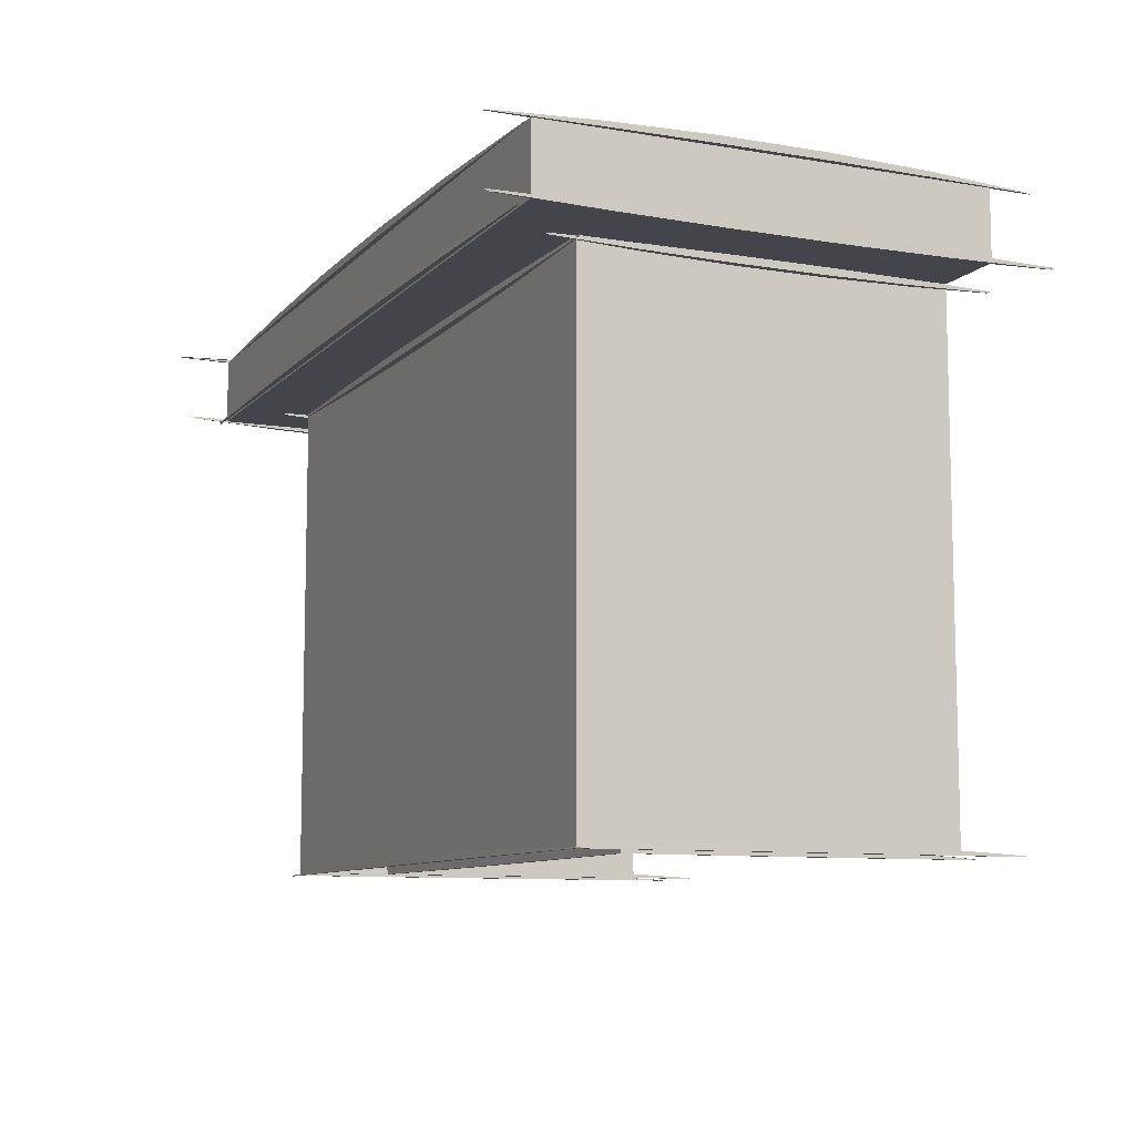
<metadata>
{"format":"obj","ext":"obj","renderer":"f3d","projection":"perspective","resolution":1024,"background":"white","views":[{"elev":-9.3,"azim":-114.0,"up":"+Y"}]}
</metadata>
<code>
g default
v 10 0 0
v 10 0 -5
v 10 7.012 0
v 10 7.012 -5
v 9 7.012 0
v 9 7.012 -4
v 9 0 0
v 9 0 -4
v 11 7.012 0
v 11 7.012 -6
v 8 7.012 0
v 8 7.012 -3
v 11 7.944 0
v 11 7.944 -6
v 8 7.944 0
v 8 7.944 -3
v 0 0 0
v 0 0 -5
v 0 7.012 0
v 0 7.012 -5
v 1 7.012 0
v 1 7.012 -4
v 1 0 0
v 1 0 -4
v -1 7.012 0
v -1 7.012 -6
v 2 7.012 0
v 2 7.012 -3
v -1 7.944 0
v -1 7.944 -6
v 2 7.944 0
v 2 7.944 -3
g wall_U
f 1 2 4 3
f 5 6 8 7
f 3 4 10 9
f 6 5 11 12
f 10 4 20 26
f 9 10 14 13
f 12 11 15 16
f 14 10 26 30
f 13 14 16 15
f 17 19 20 18
f 21 23 24 22
f 6 22 24 8
f 2 18 20 4
f 19 25 26 20
f 22 28 27 21
f 12 28 22 6
f 25 29 30 26
f 28 32 31 27
f 16 32 28 12
f 29 31 32 30
f 14 30 32 16
g default
v -0.000574 6.966 0.6064
v -0.000168 6.917 -0.567
v 3.7e-05 6.893 -1.766
v 3.7e-05 6.893 -2.974
v -0.000168 6.917 -4.174
v -0.000574 6.966 -5.347
v -0.01439 6.966 0.5444
v -0.06944 6.917 -0.5808
v -0.09807 6.892 -1.767
v -0.09807 6.892 -2.974
v -0.06944 6.917 -4.16
v -0.01439 6.966 -5.285
v -0.01195 6.992 0.5867
v -0.06971 6.991 -0.5713
v -0.09889 6.991 -1.767
v -0.09889 6.991 -2.974
v -0.06971 6.991 -4.169
v -0.01195 6.992 -5.327
v -0.000792 6.992 0.6516
v -0.000792 6.992 -0.5572
v -0.000792 6.992 -1.766
v -0.000792 6.992 -2.975
v -0.000792 6.992 -4.184
v -0.000792 6.992 -5.392
v 1.995 7.95 0.7176
v 2.044 7.95 -0.001937
v 2.068 7.95 -0.7374
v 2.068 7.95 -1.478
v 2.044 7.95 -2.214
v 1.995 7.95 -2.933
v 1.995 7.964 0.6796
v 2.044 8.019 -0.01042
v 2.068 8.048 -0.7377
v 2.068 8.048 -1.478
v 2.044 8.019 -2.205
v 1.995 7.964 -2.895
v 1.969 7.961 0.7055
v 1.969 8.019 -0.004568
v 1.969 8.048 -0.7375
v 1.969 8.048 -1.478
v 1.969 8.019 -2.211
v 1.969 7.961 -2.921
v 1.969 7.95 0.7452
v 1.969 7.95 0.004057
v 1.969 7.95 -0.7371
v 1.969 7.95 -1.478
v 1.969 7.95 -2.22
v 1.969 7.95 -2.961
v 2.026 7.02 0.4587
v 2.025 6.972 -0.2431
v 2.025 6.947 -0.9603
v 2.025 6.947 -1.683
v 2.025 6.972 -2.4
v 2.026 7.02 -3.102
v 2.04 7.02 0.4216
v 2.095 6.971 -0.2513
v 2.123 6.947 -0.9606
v 2.123 6.947 -1.682
v 2.095 6.971 -2.392
v 2.04 7.02 -3.065
v 2.037 7.046 0.4469
v 2.095 7.045 -0.2456
v 2.124 7.045 -0.9604
v 2.124 7.045 -1.683
v 2.095 7.045 -2.397
v 2.037 7.046 -3.09
v 2.026 7.046 0.4856
v 2.026 7.046 -0.2372
v 2.026 7.046 -0.9601
v 2.026 7.046 -1.683
v 2.026 7.046 -2.406
v 2.026 7.046 -3.129
v -0.0268 0 0.9554
v -0.07515 0 -0.218
v -0.0995 0 -1.417
v -0.0995 0 -2.625
v -0.07515 0 -3.825
v -0.0268 0 -4.998
v -0.0268 0.01382 0.8934
v -0.07515 0.06927 -0.2318
v -0.0995 0.09811 -1.418
v -0.0995 0.09811 -2.625
v -0.07515 0.06927 -3.811
v -0.0268 0.01382 -4.936
v -0.000792 0.01116 0.9357
v -0.000792 0.06892 -0.2223
v -0.000792 0.0981 -1.417
v -0.000792 0.0981 -2.625
v -0.000792 0.06892 -3.82
v -0.000792 0.01116 -4.978
v -0.000792 0 1.001
v -0.000792 0 -0.2082
v -0.000792 0 -1.417
v -0.000792 0 -2.626
v -0.000792 0 -3.835
v -0.000792 0 -5.043
v -1.018 7.02 0.8423
v -1.018 6.972 -0.6071
v -1.018 6.947 -2.088
v -1.018 6.947 -3.581
v -1.018 6.972 -5.062
v -1.018 7.02 -6.511
v -1.032 7.02 0.7657
v -1.087 6.971 -0.6242
v -1.116 6.947 -2.089
v -1.116 6.947 -3.58
v -1.087 6.971 -5.045
v -1.032 7.02 -6.435
v -1.03 7.046 0.8179
v -1.088 7.045 -0.6124
v -1.117 7.045 -2.089
v -1.117 7.045 -3.58
v -1.088 7.045 -5.057
v -1.03 7.046 -6.487
v -1.019 7.046 0.898
v -1.019 7.046 -0.595
v -1.019 7.046 -2.088
v -1.019 7.046 -3.581
v -1.019 7.046 -5.074
v -1.019 7.046 -6.567
v -0.9953 7.95 0.5503
v -1.044 7.95 -0.8433
v -1.068 7.95 -2.268
v -1.068 7.95 -3.702
v -1.044 7.95 -5.127
v -0.9953 7.95 -6.52
v -0.9953 7.964 0.4766
v -1.044 8.019 -0.8598
v -1.068 8.048 -2.268
v -1.068 8.048 -3.702
v -1.044 8.019 -5.11
v -0.9953 7.964 -6.447
v -0.9693 7.961 0.5268
v -0.9693 8.019 -0.8484
v -0.9693 8.048 -2.268
v -0.9693 8.048 -3.702
v -0.9693 8.019 -5.122
v -0.9693 7.961 -6.497
v -0.9693 7.95 0.6039
v -0.9693 7.95 -0.8317
v -0.9693 7.95 -2.267
v -0.9693 7.95 -3.703
v -0.9693 7.95 -5.138
v -0.9693 7.95 -6.574
v 1.027 0 0.8701
v 1.075 0 -0.03093
v 1.1 0 -0.9519
v 1.1 0 -1.88
v 1.075 0 -2.8
v 1.027 0 -3.702
v 1.027 0.01382 0.8225
v 1.075 0.06927 -0.04156
v 1.1 0.09811 -0.9523
v 1.1 0.09811 -1.879
v 1.075 0.06927 -2.79
v 1.027 0.01382 -3.654
v 1.001 0.01116 0.855
v 1.001 0.06892 -0.03423
v 1.001 0.0981 -0.952
v 1.001 0.0981 -1.879
v 1.001 0.06892 -2.797
v 1.001 0.01116 -3.686
v 1.001 0 0.9048
v 1.001 0 -0.02343
v 1.001 0 -0.9516
v 1.001 0 -1.88
v 1.001 0 -2.808
v 1.001 0 -3.736
v 9.112 0 -3.973
v 7.516 0 -3.925
v 5.885 0 -3.9
v 4.242 0 -3.9
v 2.611 0 -3.925
v 1.015 0 -3.973
v 9.027 0.01382 -3.973
v 7.497 0.06927 -3.925
v 5.884 0.09811 -3.9
v 4.242 0.09811 -3.9
v 2.629 0.06927 -3.925
v 1.099 0.01382 -3.973
v 9.085 0.01116 -3.999
v 7.51 0.06892 -3.999
v 5.884 0.0981 -3.999
v 4.242 0.0981 -3.999
v 2.616 0.06892 -3.999
v 1.042 0.01116 -3.999
v 9.173 0 -3.999
v 7.529 0 -3.999
v 5.885 0 -3.999
v 4.241 0 -3.999
v 2.597 0 -3.999
v 0.9535 0 -3.999
v 8.999 6.966 0.5211
v 9 6.917 -0.3799
v 9 6.893 -1.301
v 9 6.893 -2.229
v 9 6.917 -3.149
v 8.999 6.966 -4.051
v 8.986 6.966 0.4735
v 8.931 6.917 -0.3906
v 8.902 6.892 -1.301
v 8.902 6.892 -2.228
v 8.931 6.917 -3.139
v 8.986 6.966 -4.003
v 8.988 6.992 0.506
v 8.93 6.991 -0.3832
v 8.901 6.991 -1.301
v 8.901 6.991 -2.228
v 8.93 6.991 -3.146
v 8.988 6.992 -4.035
v 8.999 6.992 0.5558
v 8.999 6.992 -0.3724
v 8.999 6.992 -1.301
v 8.999 6.992 -2.229
v 8.999 6.992 -3.157
v 8.999 6.992 -4.085
v 11.02 7.02 0.5503
v 11.02 6.972 -0.8433
v 11.02 6.947 -2.268
v 11.02 6.947 -3.702
v 11.02 6.972 -5.127
v 11.02 7.02 -6.52
v 11.03 7.02 0.4766
v 11.09 6.971 -0.8598
v 11.12 6.947 -2.268
v 11.12 6.947 -3.702
v 11.09 6.971 -5.11
v 11.03 7.02 -6.447
v 11.03 7.046 0.5268
v 11.09 7.045 -0.8484
v 11.12 7.045 -2.268
v 11.12 7.045 -3.702
v 11.09 7.045 -5.122
v 11.03 7.046 -6.497
v 11.02 7.046 0.6039
v 11.02 7.046 -0.8317
v 11.02 7.046 -2.267
v 11.02 7.046 -3.703
v 11.02 7.046 -5.138
v 11.02 7.046 -6.574
v 9.229 6.966 -3.999
v 7.616 6.917 -4
v 5.968 6.893 -4
v 4.307 6.893 -4
v 2.658 6.917 -4
v 1.045 6.966 -3.999
v 9.144 6.966 -3.986
v 7.597 6.917 -3.931
v 5.967 6.892 -3.902
v 4.308 6.892 -3.902
v 2.677 6.917 -3.931
v 1.131 6.966 -3.986
v 9.202 6.992 -3.988
v 7.61 6.991 -3.93
v 5.967 6.991 -3.901
v 4.307 6.991 -3.901
v 2.664 6.991 -3.93
v 1.073 6.992 -3.988
v 9.291 6.992 -3.999
v 7.63 6.992 -3.999
v 5.968 6.992 -3.999
v 4.307 6.992 -3.999
v 2.645 6.992 -3.999
v 0.9834 6.992 -3.999
v 8.005 7.95 0.7176
v 7.956 7.95 -0.001937
v 7.932 7.95 -0.7374
v 7.932 7.95 -1.478
v 7.956 7.95 -2.214
v 8.005 7.95 -2.933
v 8.005 7.964 0.6796
v 7.956 8.019 -0.01042
v 7.932 8.048 -0.7377
v 7.932 8.048 -1.478
v 7.956 8.019 -2.205
v 8.005 7.964 -2.895
v 8.031 7.961 0.7055
v 8.031 8.019 -0.004568
v 8.031 8.048 -0.7375
v 8.031 8.048 -1.478
v 8.031 8.019 -2.211
v 8.031 7.961 -2.921
v 8.031 7.95 0.7452
v 8.031 7.95 0.004057
v 8.031 7.95 -0.7371
v 8.031 7.95 -1.478
v 8.031 7.95 -2.22
v 8.031 7.95 -2.961
v 10.28 0 -5.027
v 8.239 0 -5.075
v 6.149 0 -5.1
v 4.045 0 -5.1
v 1.956 0 -5.075
v -0.08847 0 -5.027
v 10.17 0.01382 -5.027
v 8.215 0.06927 -5.075
v 6.149 0.09811 -5.1
v 4.046 0.09811 -5.1
v 1.98 0.06927 -5.075
v 0.01954 0.01382 -5.027
v 10.25 0.01116 -5.001
v 8.231 0.06892 -5.001
v 6.149 0.0981 -5.001
v 4.045 0.0981 -5.001
v 1.963 0.06892 -5.001
v -0.05411 0.01116 -5.001
v 10.36 0 -5.001
v 8.256 0 -5.001
v 6.15 0 -5.001
v 4.044 0 -5.001
v 1.939 0 -5.001
v -0.1671 0 -5.001
v 8.973 0 0.9554
v 8.925 0 -0.218
v 8.9 0 -1.417
v 8.9 0 -2.625
v 8.925 0 -3.825
v 8.973 0 -4.998
v 8.973 0.01382 0.8934
v 8.925 0.06927 -0.2318
v 8.9 0.09811 -1.418
v 8.9 0.09811 -2.625
v 8.925 0.06927 -3.811
v 8.973 0.01382 -4.936
v 8.999 0.01116 0.9357
v 8.999 0.06892 -0.2223
v 8.999 0.0981 -1.417
v 8.999 0.0981 -2.625
v 8.999 0.06892 -3.82
v 8.999 0.01116 -4.978
v 8.999 0 1.001
v 8.999 0 -0.2082
v 8.999 0 -1.417
v 8.999 0 -2.626
v 8.999 0 -3.835
v 8.999 0 -5.043
v 10.87 6.947 -6.133
v 8.555 6.947 -6.181
v 6.191 6.947 -6.206
v 3.809 6.947 -6.206
v 1.445 6.947 -6.181
v -0.8689 6.947 -6.133
v 10.75 6.961 -6.133
v 8.528 7.016 -6.182
v 6.19 7.045 -6.207
v 3.81 7.045 -6.207
v 1.472 7.016 -6.182
v -0.7466 6.961 -6.133
v 10.83 6.959 -6.107
v 8.547 7.017 -6.108
v 6.191 7.046 -6.108
v 3.809 7.046 -6.108
v 1.453 7.017 -6.108
v -0.83 6.959 -6.107
v 10.96 6.948 -6.107
v 8.575 6.948 -6.107
v 6.192 6.948 -6.107
v 3.808 6.948 -6.107
v 1.425 6.948 -6.107
v -0.9578 6.948 -6.107
v 7.977 7.02 -2.974
v 6.805 6.972 -2.975
v 5.608 6.947 -2.975
v 4.401 6.947 -2.975
v 3.203 6.972 -2.975
v 2.031 7.02 -2.974
v 7.915 7.02 -2.96
v 6.791 6.971 -2.905
v 5.607 6.947 -2.877
v 4.402 6.947 -2.877
v 3.217 6.971 -2.905
v 2.093 7.02 -2.96
v 7.958 7.046 -2.963
v 6.801 7.045 -2.905
v 5.607 7.045 -2.876
v 4.401 7.045 -2.876
v 3.208 7.045 -2.905
v 2.051 7.046 -2.963
v 8.022 7.046 -2.974
v 6.815 7.046 -2.974
v 5.608 7.046 -2.974
v 4.401 7.046 -2.974
v 3.193 7.046 -2.974
v 1.986 7.046 -2.974
v 10 6.966 0.6064
v 10 6.917 -0.567
v 10 6.893 -1.766
v 10 6.893 -2.974
v 10 6.917 -4.174
v 10 6.966 -5.347
v 10.01 6.966 0.5444
v 10.07 6.917 -0.5808
v 10.1 6.892 -1.767
v 10.1 6.892 -2.974
v 10.07 6.917 -4.16
v 10.01 6.966 -5.285
v 10.01 6.992 0.5867
v 10.07 6.991 -0.5713
v 10.1 6.991 -1.767
v 10.1 6.991 -2.974
v 10.07 6.991 -4.169
v 10.01 6.992 -5.327
v 10 6.992 0.6516
v 10 6.992 -0.5572
v 10 6.992 -1.766
v 10 6.992 -2.975
v 10 6.992 -4.184
v 10 6.992 -5.392
v 11 7.95 0.6965
v 11.04 7.95 -0.7645
v 11.07 7.95 -2.258
v 11.07 7.95 -3.762
v 11.04 7.95 -5.255
v 11 7.95 -6.716
v 11 7.964 0.6193
v 11.04 8.019 -0.7817
v 11.07 8.048 -2.258
v 11.07 8.048 -3.761
v 11.04 8.019 -5.238
v 11 7.964 -6.639
v 10.97 7.961 0.672
v 10.97 8.019 -0.7698
v 10.97 8.048 -2.258
v 10.97 8.048 -3.762
v 10.97 8.019 -5.25
v 10.97 7.961 -6.692
v 10.97 7.95 0.7527
v 10.97 7.95 -0.7523
v 10.97 7.95 -2.257
v 10.97 7.95 -3.762
v 10.97 7.95 -5.267
v 10.97 7.95 -6.773
v 7.974 7.02 0.4587
v 7.975 6.972 -0.2431
v 7.975 6.947 -0.9603
v 7.975 6.947 -1.683
v 7.975 6.972 -2.4
v 7.974 7.02 -3.102
v 7.96 7.02 0.4216
v 7.905 6.971 -0.2513
v 7.877 6.947 -0.9606
v 7.877 6.947 -1.682
v 7.905 6.971 -2.392
v 7.96 7.02 -3.065
v 7.963 7.046 0.4469
v 7.905 7.045 -0.2456
v 7.876 7.045 -0.9604
v 7.876 7.045 -1.683
v 7.905 7.045 -2.397
v 7.963 7.046 -3.09
v 7.974 7.046 0.4856
v 7.974 7.046 -0.2372
v 7.974 7.046 -0.9601
v 7.974 7.046 -1.683
v 7.974 7.046 -2.406
v 7.974 7.046 -3.129
v 1.001 6.966 0.5211
v 1 6.917 -0.3799
v 1 6.893 -1.301
v 1 6.893 -2.229
v 1 6.917 -3.149
v 1.001 6.966 -4.051
v 1.014 6.966 0.4735
v 1.069 6.917 -0.3906
v 1.098 6.892 -1.301
v 1.098 6.892 -2.228
v 1.069 6.917 -3.139
v 1.014 6.966 -4.003
v 1.012 6.992 0.506
v 1.07 6.991 -0.3832
v 1.099 6.991 -1.301
v 1.099 6.991 -2.228
v 1.07 6.991 -3.146
v 1.012 6.992 -4.035
v 1.001 6.992 0.5558
v 1.001 6.992 -0.3724
v 1.001 6.992 -1.301
v 1.001 6.992 -2.229
v 1.001 6.992 -3.157
v 1.001 6.992 -4.085
v 10.03 6.966 -5.001
v 8.041 6.917 -5
v 6.012 6.893 -5
v 3.968 6.893 -5
v 1.939 6.917 -5
v -0.04576 6.966 -5.001
v 9.921 6.966 -5.014
v 8.017 6.917 -5.069
v 6.011 6.892 -5.098
v 3.969 6.892 -5.098
v 1.963 6.917 -5.069
v 0.05913 6.966 -5.014
v 9.993 6.992 -5.012
v 8.034 6.991 -5.07
v 6.012 6.991 -5.099
v 3.969 6.991 -5.099
v 1.947 6.991 -5.07
v -0.01239 6.992 -5.012
v 10.1 6.992 -5.001
v 8.057 6.992 -5.001
v 6.013 6.992 -5.001
v 3.968 6.992 -5.001
v 1.923 6.992 -5.001
v -0.1221 6.992 -5.001
v 10.87 7.95 -5.995
v 8.555 7.95 -6.044
v 6.191 7.95 -6.068
v 3.809 7.95 -6.068
v 1.445 7.95 -6.044
v -0.8689 7.95 -5.995
v 10.75 7.964 -5.995
v 8.528 8.019 -6.044
v 6.19 8.048 -6.068
v 3.81 8.048 -6.068
v 1.472 8.019 -6.044
v -0.7466 7.964 -5.995
v 10.83 7.961 -5.969
v 8.547 8.019 -5.969
v 6.191 8.048 -5.969
v 3.809 8.048 -5.969
v 1.453 8.019 -5.969
v -0.83 7.961 -5.969
v 10.96 7.95 -5.969
v 8.575 7.95 -5.969
v 6.192 7.95 -5.969
v 3.808 7.95 -5.969
v 1.425 7.95 -5.969
v -0.9578 7.95 -5.969
v 7.977 7.95 -3.005
v 6.805 7.95 -2.956
v 5.608 7.95 -2.932
v 4.401 7.95 -2.932
v 3.203 7.95 -2.956
v 2.031 7.95 -3.005
v 7.915 7.964 -3.005
v 6.791 8.019 -2.956
v 5.607 8.048 -2.932
v 4.402 8.048 -2.932
v 3.217 8.019 -2.956
v 2.093 7.964 -3.005
v 7.958 7.961 -3.031
v 6.801 8.019 -3.031
v 5.607 8.048 -3.031
v 4.401 8.048 -3.031
v 3.208 8.019 -3.031
v 2.051 7.961 -3.031
v 8.022 7.95 -3.031
v 6.815 7.95 -3.031
v 5.608 7.95 -3.031
v 4.401 7.95 -3.031
v 3.193 7.95 -3.031
v 1.986 7.95 -3.031
v 10.03 0 0.9554
v 10.08 0 -0.218
v 10.1 0 -1.417
v 10.1 0 -2.625
v 10.08 0 -3.825
v 10.03 0 -4.998
v 10.03 0.01382 0.8934
v 10.08 0.06927 -0.2318
v 10.1 0.09811 -1.418
v 10.1 0.09811 -2.625
v 10.08 0.06927 -3.811
v 10.03 0.01382 -4.936
v 10 0.01116 0.9357
v 10 0.06892 -0.2223
v 10 0.0981 -1.417
v 10 0.0981 -2.625
v 10 0.06892 -3.82
v 10 0.01116 -4.978
v 10 0 1.001
v 10 0 -0.2082
v 10 0 -1.417
v 10 0 -2.626
v 10 0 -3.835
v 10 0 -5.043
g Wall_U_polySurface97
f 33 39 40 34
f 34 40 41 35
f 35 41 42 36
f 36 42 43 37
f 37 43 44 38
f 39 45 46 40
f 40 46 47 41
f 41 47 48 42
f 42 48 49 43
f 43 49 50 44
f 51 33 34 52
f 52 34 35 53
f 53 35 36 54
f 54 36 37 55
f 55 37 38 56
f 38 44 50 56
f 51 45 39 33
f 57 58 64 63
f 58 59 65 64
f 59 60 66 65
f 60 61 67 66
f 61 62 68 67
f 63 64 70 69
f 64 65 71 70
f 65 66 72 71
f 66 67 73 72
f 67 68 74 73
f 75 76 58 57
f 76 77 59 58
f 77 78 60 59
f 78 79 61 60
f 79 80 62 61
f 62 80 74 68
f 75 57 63 69
f 81 82 88 87
f 82 83 89 88
f 83 84 90 89
f 84 85 91 90
f 85 86 92 91
f 87 88 94 93
f 88 89 95 94
f 89 90 96 95
f 90 91 97 96
f 91 92 98 97
f 99 100 82 81
f 100 101 83 82
f 101 102 84 83
f 102 103 85 84
f 103 104 86 85
f 86 104 98 92
f 99 81 87 93
f 105 111 112 106
f 106 112 113 107
f 107 113 114 108
f 108 114 115 109
f 109 115 116 110
f 111 117 118 112
f 112 118 119 113
f 113 119 120 114
f 114 120 121 115
f 115 121 122 116
f 123 105 106 124
f 124 106 107 125
f 125 107 108 126
f 126 108 109 127
f 127 109 110 128
f 110 116 122 128
f 123 117 111 105
f 129 135 136 130
f 130 136 137 131
f 131 137 138 132
f 132 138 139 133
f 133 139 140 134
f 135 141 142 136
f 136 142 143 137
f 137 143 144 138
f 138 144 145 139
f 139 145 146 140
f 147 129 130 148
f 148 130 131 149
f 149 131 132 150
f 150 132 133 151
f 151 133 134 152
f 134 140 146 152
f 147 141 135 129
f 153 159 160 154
f 154 160 161 155
f 155 161 162 156
f 156 162 163 157
f 157 163 164 158
f 159 165 166 160
f 160 166 167 161
f 161 167 168 162
f 162 168 169 163
f 163 169 170 164
f 171 153 154 172
f 172 154 155 173
f 173 155 156 174
f 174 156 157 175
f 175 157 158 176
f 158 164 170 176
f 171 165 159 153
f 177 178 184 183
f 178 179 185 184
f 179 180 186 185
f 180 181 187 186
f 181 182 188 187
f 183 184 190 189
f 184 185 191 190
f 185 186 192 191
f 186 187 193 192
f 187 188 194 193
f 195 196 178 177
f 196 197 179 178
f 197 198 180 179
f 198 199 181 180
f 199 200 182 181
f 182 200 194 188
f 195 177 183 189
f 201 207 208 202
f 202 208 209 203
f 203 209 210 204
f 204 210 211 205
f 205 211 212 206
f 207 213 214 208
f 208 214 215 209
f 209 215 216 210
f 210 216 217 211
f 211 217 218 212
f 219 201 202 220
f 220 202 203 221
f 221 203 204 222
f 222 204 205 223
f 223 205 206 224
f 206 212 218 224
f 219 213 207 201
f 225 231 232 226
f 226 232 233 227
f 227 233 234 228
f 228 234 235 229
f 229 235 236 230
f 231 237 238 232
f 232 238 239 233
f 233 239 240 234
f 234 240 241 235
f 235 241 242 236
f 243 225 226 244
f 244 226 227 245
f 245 227 228 246
f 246 228 229 247
f 247 229 230 248
f 230 236 242 248
f 243 237 231 225
f 249 250 256 255
f 250 251 257 256
f 251 252 258 257
f 252 253 259 258
f 253 254 260 259
f 255 256 262 261
f 256 257 263 262
f 257 258 264 263
f 258 259 265 264
f 259 260 266 265
f 267 268 250 249
f 268 269 251 250
f 269 270 252 251
f 270 271 253 252
f 271 272 254 253
f 254 272 266 260
f 267 249 255 261
f 273 279 280 274
f 274 280 281 275
f 275 281 282 276
f 276 282 283 277
f 277 283 284 278
f 279 285 286 280
f 280 286 287 281
f 281 287 288 282
f 282 288 289 283
f 283 289 290 284
f 291 273 274 292
f 292 274 275 293
f 293 275 276 294
f 294 276 277 295
f 295 277 278 296
f 278 284 290 296
f 291 285 279 273
f 297 303 304 298
f 298 304 305 299
f 299 305 306 300
f 300 306 307 301
f 301 307 308 302
f 303 309 310 304
f 304 310 311 305
f 305 311 312 306
f 306 312 313 307
f 307 313 314 308
f 315 297 298 316
f 316 298 299 317
f 317 299 300 318
f 318 300 301 319
f 319 301 302 320
f 302 308 314 320
f 315 309 303 297
f 321 322 328 327
f 322 323 329 328
f 323 324 330 329
f 324 325 331 330
f 325 326 332 331
f 327 328 334 333
f 328 329 335 334
f 329 330 336 335
f 330 331 337 336
f 331 332 338 337
f 339 340 322 321
f 340 341 323 322
f 341 342 324 323
f 342 343 325 324
f 343 344 326 325
f 326 344 338 332
f 339 321 327 333
f 345 351 352 346
f 346 352 353 347
f 347 353 354 348
f 348 354 355 349
f 349 355 356 350
f 351 357 358 352
f 352 358 359 353
f 353 359 360 354
f 354 360 361 355
f 355 361 362 356
f 363 345 346 364
f 364 346 347 365
f 365 347 348 366
f 366 348 349 367
f 367 349 350 368
f 350 356 362 368
f 363 357 351 345
f 369 370 376 375
f 370 371 377 376
f 371 372 378 377
f 372 373 379 378
f 373 374 380 379
f 375 376 382 381
f 376 377 383 382
f 377 378 384 383
f 378 379 385 384
f 379 380 386 385
f 387 388 370 369
f 388 389 371 370
f 389 390 372 371
f 390 391 373 372
f 391 392 374 373
f 374 392 386 380
f 387 369 375 381
f 393 399 400 394
f 394 400 401 395
f 395 401 402 396
f 396 402 403 397
f 397 403 404 398
f 399 405 406 400
f 400 406 407 401
f 401 407 408 402
f 402 408 409 403
f 403 409 410 404
f 411 393 394 412
f 412 394 395 413
f 413 395 396 414
f 414 396 397 415
f 415 397 398 416
f 398 404 410 416
f 411 405 399 393
f 417 418 424 423
f 418 419 425 424
f 419 420 426 425
f 420 421 427 426
f 421 422 428 427
f 423 424 430 429
f 424 425 431 430
f 425 426 432 431
f 426 427 433 432
f 427 428 434 433
f 435 436 418 417
f 436 437 419 418
f 437 438 420 419
f 438 439 421 420
f 439 440 422 421
f 422 440 434 428
f 435 417 423 429
f 441 442 448 447
f 442 443 449 448
f 443 444 450 449
f 444 445 451 450
f 445 446 452 451
f 447 448 454 453
f 448 449 455 454
f 449 450 456 455
f 450 451 457 456
f 451 452 458 457
f 459 460 442 441
f 460 461 443 442
f 461 462 444 443
f 462 463 445 444
f 463 464 446 445
f 446 464 458 452
f 459 441 447 453
f 465 471 472 466
f 466 472 473 467
f 467 473 474 468
f 468 474 475 469
f 469 475 476 470
f 471 477 478 472
f 472 478 479 473
f 473 479 480 474
f 474 480 481 475
f 475 481 482 476
f 483 465 466 484
f 484 466 467 485
f 485 467 468 486
f 486 468 469 487
f 487 469 470 488
f 470 476 482 488
f 483 477 471 465
f 489 490 496 495
f 490 491 497 496
f 491 492 498 497
f 492 493 499 498
f 493 494 500 499
f 495 496 502 501
f 496 497 503 502
f 497 498 504 503
f 498 499 505 504
f 499 500 506 505
f 507 508 490 489
f 508 509 491 490
f 509 510 492 491
f 510 511 493 492
f 511 512 494 493
f 494 512 506 500
f 507 489 495 501
f 513 514 520 519
f 514 515 521 520
f 515 516 522 521
f 516 517 523 522
f 517 518 524 523
f 519 520 526 525
f 520 521 527 526
f 521 522 528 527
f 522 523 529 528
f 523 524 530 529
f 531 532 514 513
f 532 533 515 514
f 533 534 516 515
f 534 535 517 516
f 535 536 518 517
f 518 536 530 524
f 531 513 519 525
f 537 538 544 543
f 538 539 545 544
f 539 540 546 545
f 540 541 547 546
f 541 542 548 547
f 543 544 550 549
f 544 545 551 550
f 545 546 552 551
f 546 547 553 552
f 547 548 554 553
f 555 556 538 537
f 556 557 539 538
f 557 558 540 539
f 558 559 541 540
f 559 560 542 541
f 542 560 554 548
f 555 537 543 549
f 561 567 568 562
f 562 568 569 563
f 563 569 570 564
f 564 570 571 565
f 565 571 572 566
f 567 573 574 568
f 568 574 575 569
f 569 575 576 570
f 570 576 577 571
f 571 577 578 572
f 579 561 562 580
f 580 562 563 581
f 581 563 564 582
f 582 564 565 583
f 583 565 566 584
f 566 572 578 584
f 579 573 567 561
f 585 586 592 591
f 586 587 593 592
f 587 588 594 593
f 588 589 595 594
f 589 590 596 595
f 591 592 598 597
f 592 593 599 598
f 593 594 600 599
f 594 595 601 600
f 595 596 602 601
f 603 604 586 585
f 604 605 587 586
f 605 606 588 587
f 606 607 589 588
f 607 608 590 589
f 590 608 602 596
f 603 585 591 597

</code>
